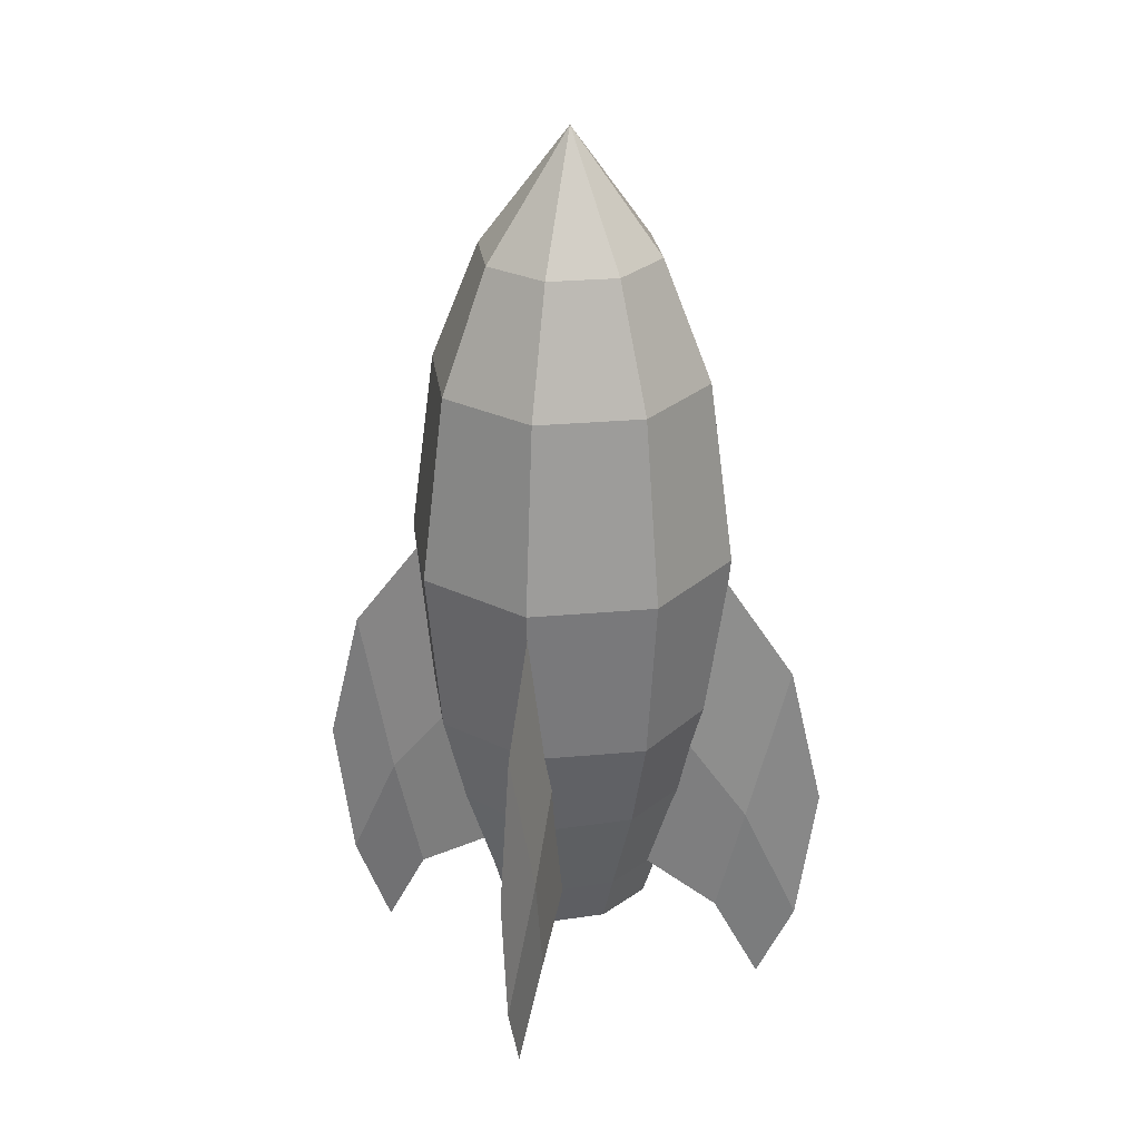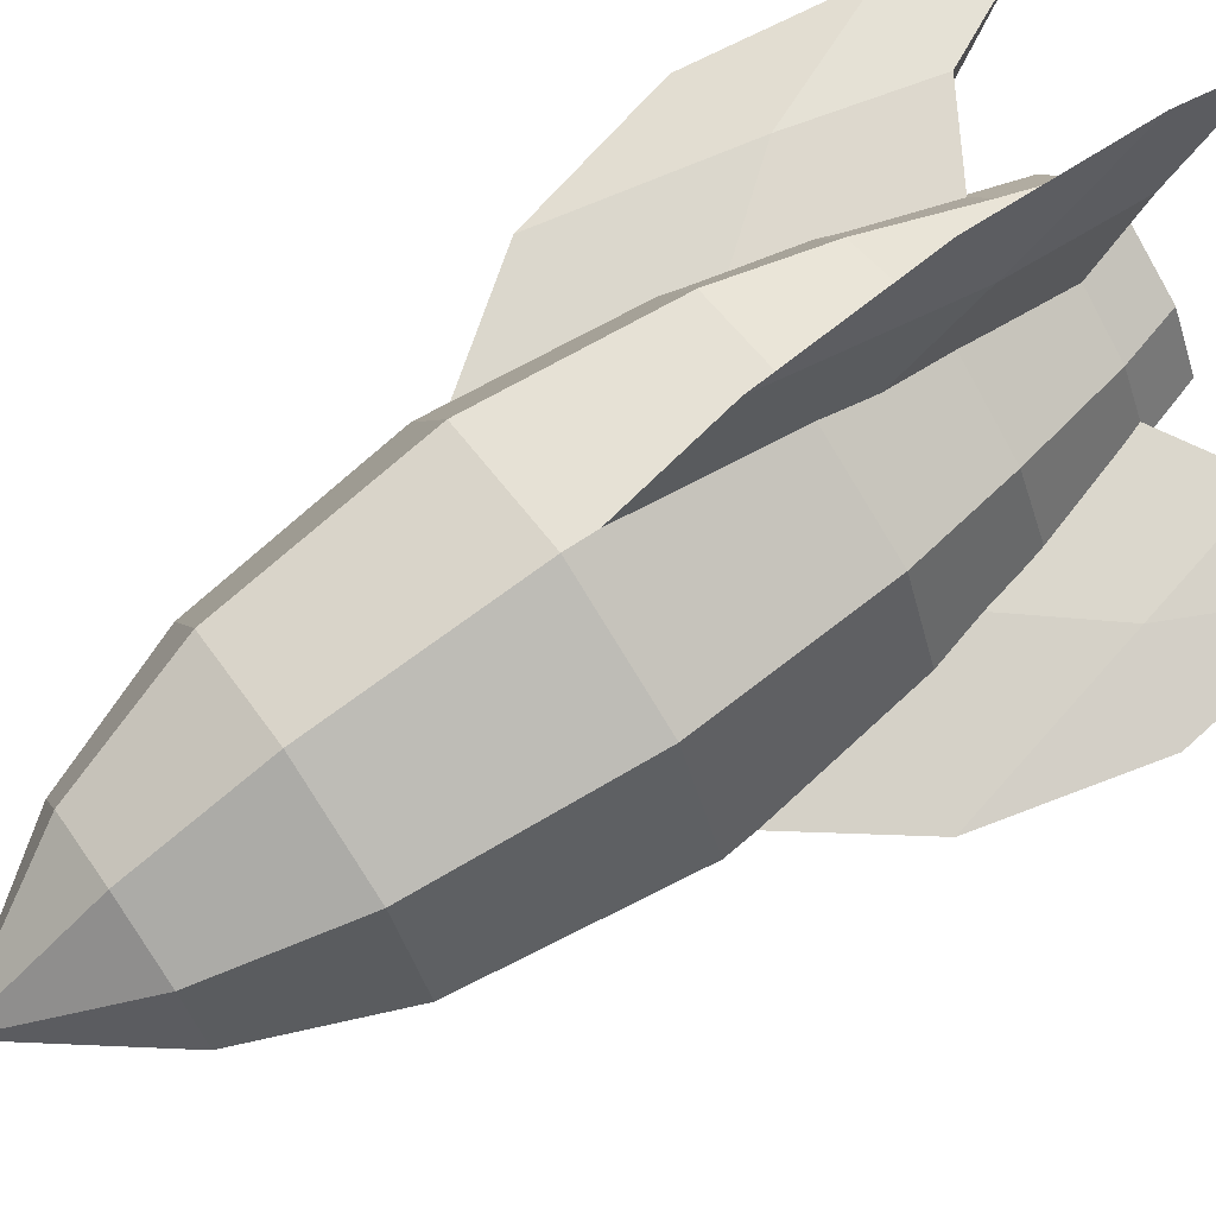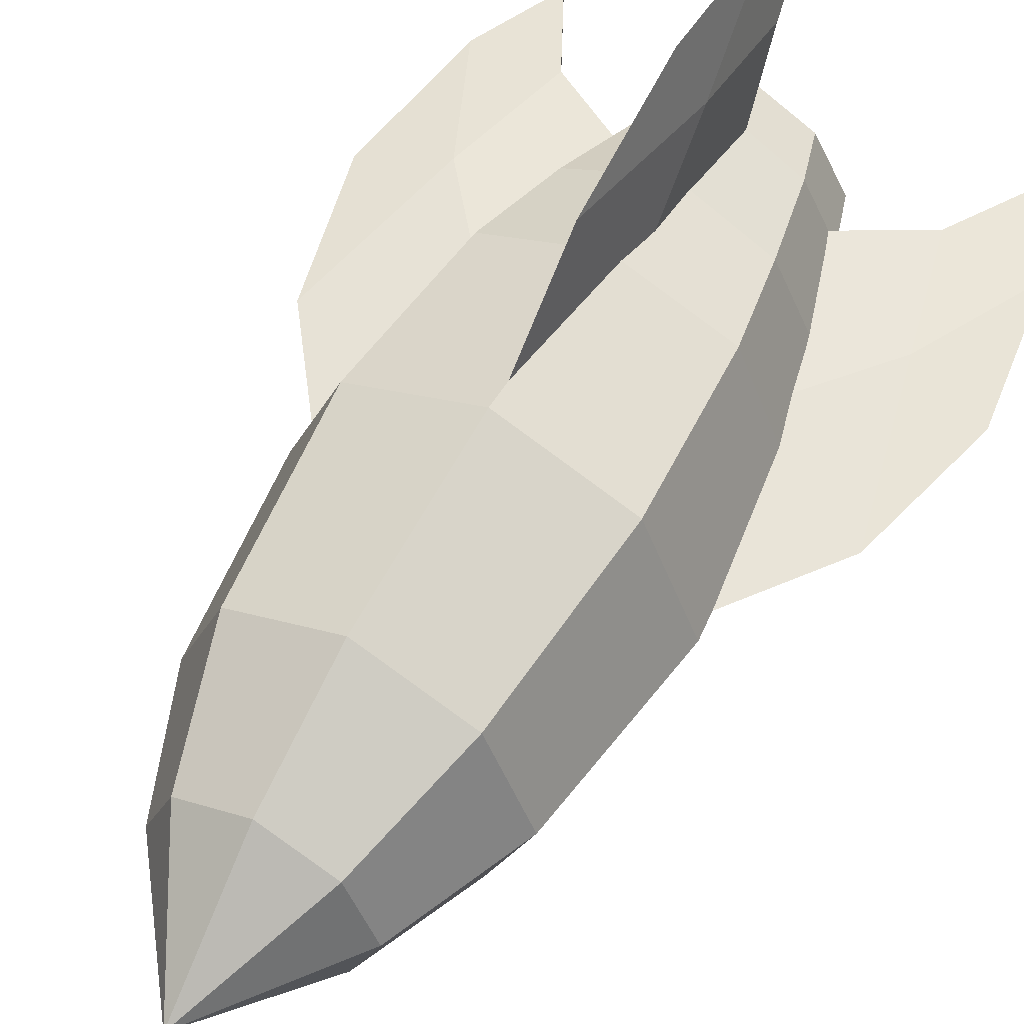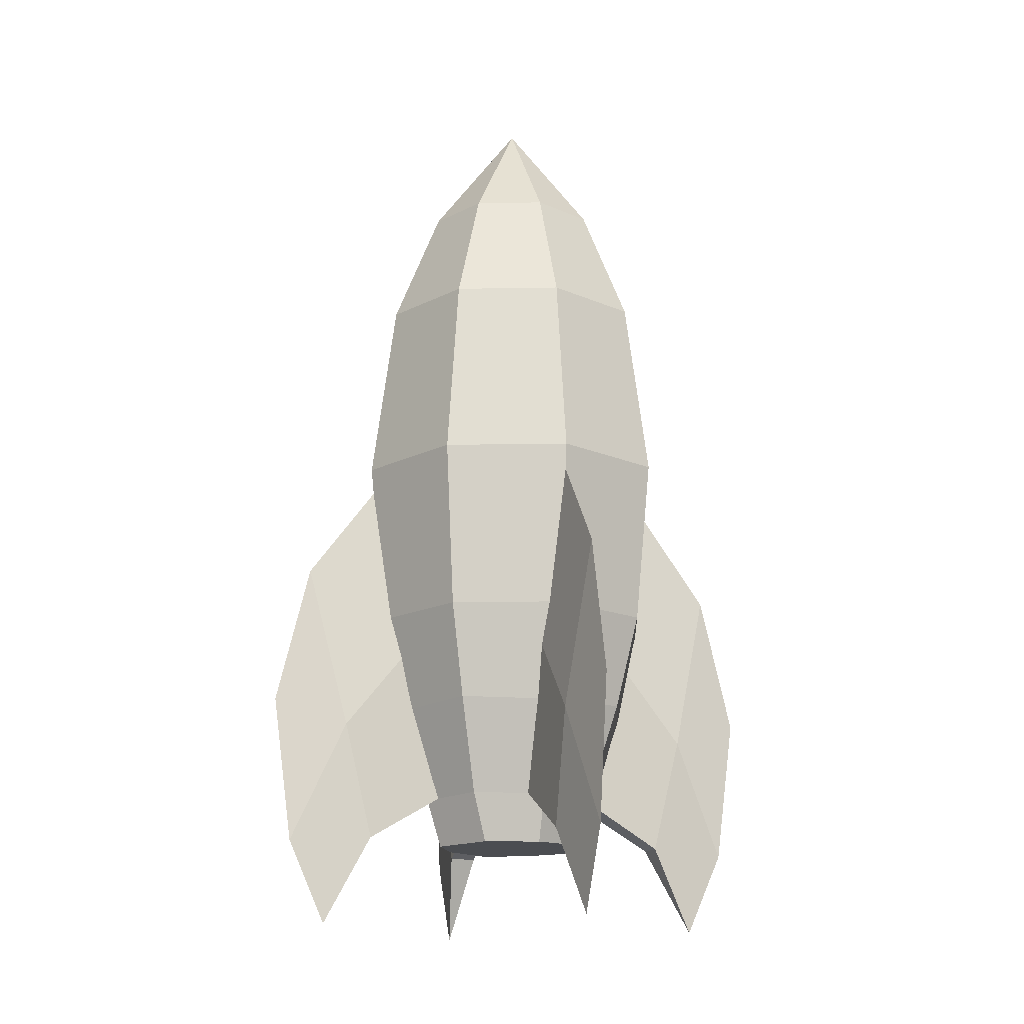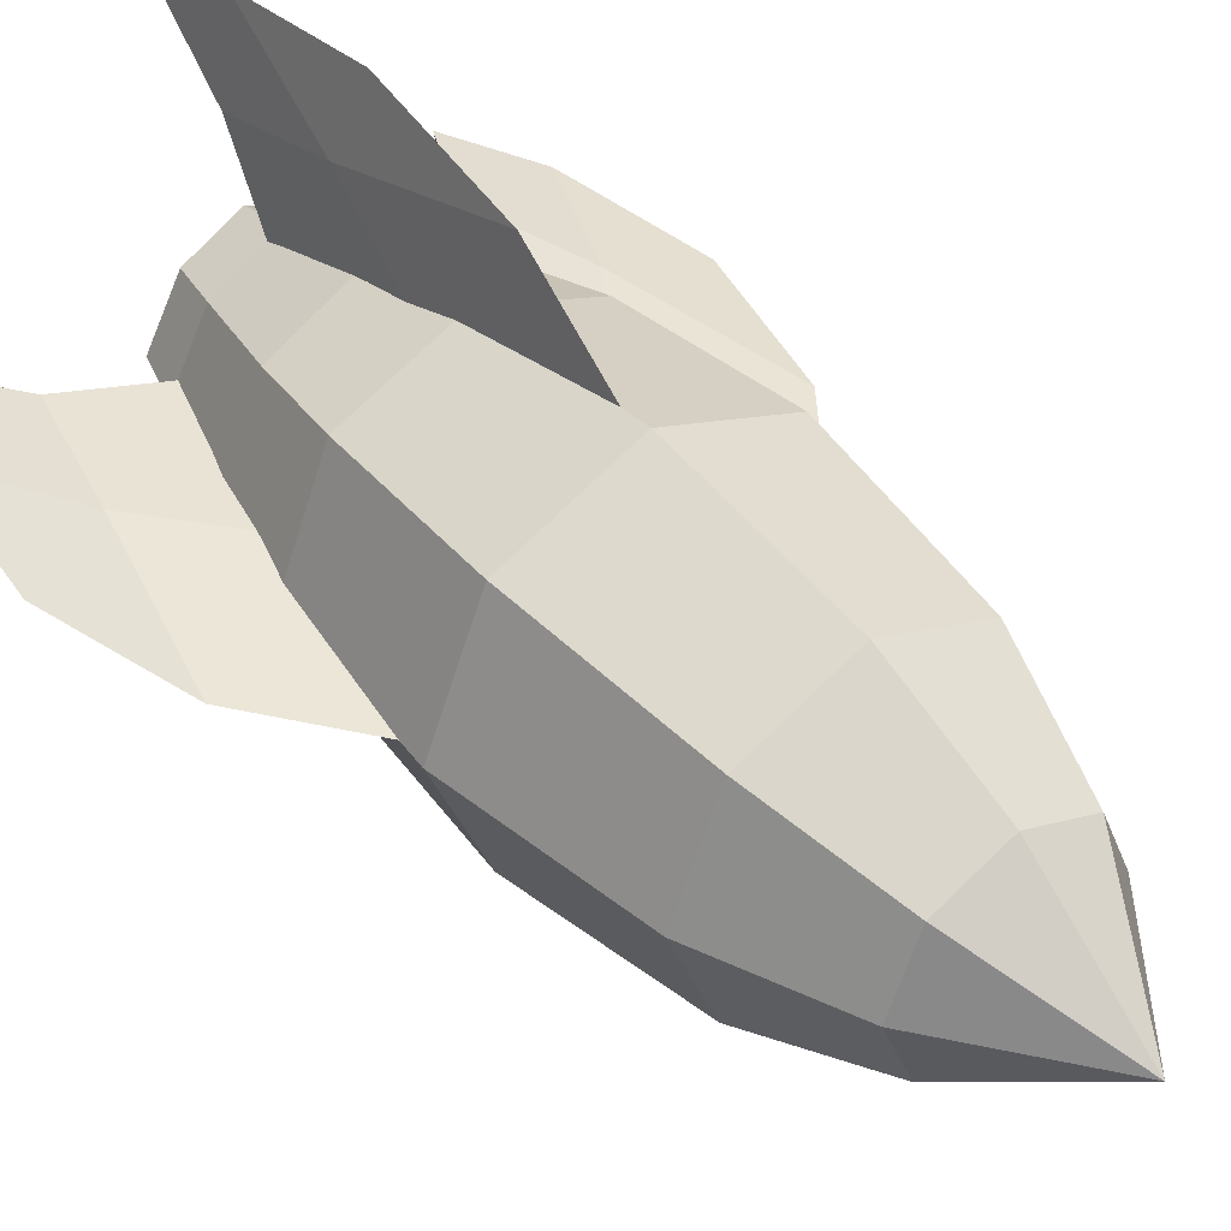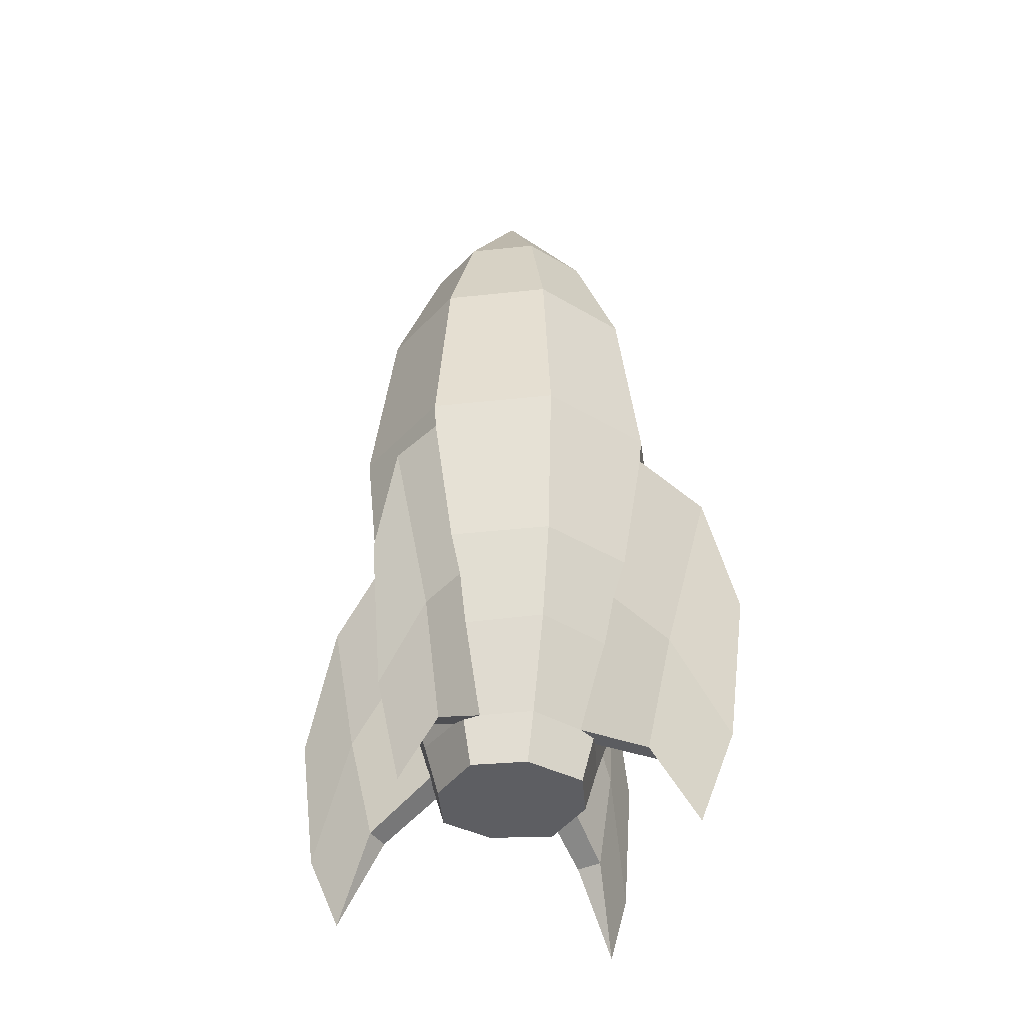
<metadata>
{"format":"obj","ext":"obj","renderer":"f3d","projection":"perspective","resolution":1024,"background":"white","views":[{"elev":27.3,"azim":104.5,"up":"+Y"},{"elev":73.1,"azim":-124.5,"up":"+Z"},{"elev":55.9,"azim":-151.0,"up":"+Z"},{"elev":-15.6,"azim":-20.4,"up":"+Y"},{"elev":42.6,"azim":141.4,"up":"+Z"},{"elev":-39.1,"azim":120.3,"up":"+Y"}]}
</metadata>
<code>
o Cylinder_Cylinder.001
v 0 1.505 -0.7928
v 0 2.4 -0.6713
v 0.5606 1.505 -0.5606
v 0.4747 2.4 -0.4747
v 0.7928 1.505 0
v 0.6713 2.4 0
v 0.5606 1.505 0.5606
v 0.4747 2.4 0.4747
v -0 1.505 0.7928
v -0 2.4 0.6713
v -0.5606 1.505 0.5606
v -0.4747 2.4 0.4747
v -0.7928 1.505 -0
v -0.6713 2.4 -0
v -0.5606 1.505 -0.5606
v -0.4747 2.4 -0.4747
v -0 2.984 -0.4355
v 0.308 2.984 -0.308
v 0.4355 2.984 0
v 0.308 2.984 0.308
v -0 2.984 0.4355
v -0.308 2.984 0.308
v -0.4355 2.984 0
v -0.308 2.984 -0.308
v -0 3.564 0
v -0 0.7 -0.7135
v 0.5045 0.7 -0.5045
v 0.7135 0.7 0
v 0.5045 0.7 0.5045
v -0 0.7 0.7135
v -0.5045 0.7 0.5045
v -0.7135 0.7 -0
v -0.5045 0.7 -0.5045
v -0 -0.2304 -0.462
v 0.3163 -0.2167 -0.3034
v 0.462 -0.2304 -0
v 0.3034 -0.2167 0.3163
v -0 -0.2304 0.462
v -0.3163 -0.2167 0.3034
v -0.462 -0.2304 0
v -0.3163 -0.2167 -0.3034
v 0.4208 0.2439 -0.4204
v -0 0.2244 -0.6056
v -0.4208 0.2439 -0.4204
v -0.6056 0.2244 0
v -0.4208 0.2439 0.4204
v -0 0.2244 0.6056
v 0.4204 0.2439 0.4208
v 0.6056 0.2244 0
v -0 -0.4618 -0.3902
v 0.2716 -0.457 -0.2449
v 0.3902 -0.4618 -0
v 0.2449 -0.457 0.2716
v -0 -0.4618 0.3902
v -0.2449 -0.457 0.2716
v -0.3902 -0.4618 0
v -0.2449 -0.457 -0.2716
v 0.07237 -0.2257 0.4242
v 0 1.423 0.7445
v 0 -0.8617 0.9992
v 0 0.2488 1.277
v 0.06456 -0.4361 0.7815
v 0 0.9262 1.113
v 0.07499 0.5121 0.6136
v 0 -0.4581 1.182
v 0.06902 0.1298 0.9217
v -0.07237 -0.2257 0.4242
v 0 1.423 0.7445
v 0 -0.8617 0.9992
v 0 0.2488 1.277
v -0.06456 -0.4361 0.7815
v 0 0.9262 1.113
v -0.07499 0.5121 0.6136
v 0 -0.4581 1.182
v -0.06902 0.1298 0.9217
v -0.07237 -0.2257 -0.4242
v -0 1.423 -0.7445
v -0 -0.8617 -0.9992
v -0 0.2488 -1.277
v -0.06456 -0.4361 -0.7815
v -0 0.9262 -1.113
v -0.07499 0.5121 -0.6136
v -0 -0.4581 -1.182
v -0.06902 0.1298 -0.9217
v 0.07237 -0.2257 -0.4242
v -0 1.423 -0.7445
v -0 -0.8617 -0.9992
v -0 0.2488 -1.277
v 0.06456 -0.4361 -0.7815
v -0 0.9262 -1.113
v 0.07499 0.5121 -0.6136
v -0 -0.4581 -1.182
v 0.06902 0.1298 -0.9217
v -0.4242 -0.2257 0.07237
v -0.7445 1.423 0
v -0.9992 -0.8617 0
v -1.277 0.2488 0
v -0.7815 -0.4361 0.06456
v -1.113 0.9262 0
v -0.6136 0.5121 0.07499
v -1.182 -0.4581 0
v -0.9217 0.1298 0.06902
v -0.4242 -0.2257 -0.07237
v -0.7445 1.423 0
v -0.9992 -0.8617 0
v -1.277 0.2488 0
v -0.7815 -0.4361 -0.06456
v -1.113 0.9262 0
v -0.6136 0.5121 -0.07499
v -1.182 -0.4581 0
v -0.9217 0.1298 -0.06902
v 0.4242 -0.2257 -0.07237
v 0.7445 1.423 -1e-06
v 0.9992 -0.8617 -1e-06
v 1.277 0.2488 -1e-06
v 0.7815 -0.4361 -0.06456
v 1.113 0.9262 -1e-06
v 0.6136 0.5121 -0.07499
v 1.182 -0.4581 -1e-06
v 0.9217 0.1298 -0.06902
v 0.4242 -0.2257 0.07237
v 0.7445 1.423 -1e-06
v 0.9992 -0.8617 -1e-06
v 1.277 0.2488 -1e-06
v 0.7815 -0.4361 0.06455
v 1.113 0.9262 -1e-06
v 0.6136 0.5121 0.07499
v 1.182 -0.4581 -1e-06
v 0.9217 0.1298 0.06902
f 1 2 4 3
f 3 4 6 5
f 5 6 8 7
f 7 8 10 9
f 9 10 12 11
f 11 12 14 13
f 2 16 24 17
f 13 14 16 15
f 15 16 2 1
f 7 9 30 29
f 4 2 17 18
f 8 6 19 20
f 14 12 22 23
f 10 8 20 21
f 16 14 23 24
f 6 4 18 19
f 12 10 21 22
f 43 42 35 34
f 13 15 33 32
f 3 5 28 27
f 9 11 31 30
f 15 1 26 33
f 1 3 27 26
f 5 7 29 28
f 11 13 32 31
f 44 43 34 41
f 46 45 40 39
f 48 47 38 37
f 42 49 36 35
f 45 44 41 40
f 47 46 39 38
f 49 48 37 36
f 28 29 48 49
f 30 31 46 47
f 32 33 44 45
f 27 28 49 42
f 29 30 47 48
f 31 32 45 46
f 33 26 43 44
f 26 27 42 43
f 24 23 25
f 22 21 25
f 20 19 25
f 18 17 25
f 17 24 25
f 23 22 25
f 21 20 25
f 19 18 25
f 66 63 61 65
f 64 59 63 66
f 58 64 66 62
f 62 66 65 60
f 75 74 70 72
f 73 75 72 68
f 67 71 75 73
f 71 69 74 75
f 58 62 71 67
f 61 63 72 70
f 60 65 74 69
f 62 60 69 71
f 63 59 68 72
f 65 61 70 74
f 84 81 79 83
f 82 77 81 84
f 76 82 84 80
f 80 84 83 78
f 93 92 88 90
f 91 93 90 86
f 85 89 93 91
f 89 87 92 93
f 76 80 89 85
f 79 81 90 88
f 78 83 92 87
f 80 78 87 89
f 81 77 86 90
f 83 79 88 92
f 102 99 97 101
f 100 95 99 102
f 94 100 102 98
f 98 102 101 96
f 111 110 106 108
f 109 111 108 104
f 103 107 111 109
f 107 105 110 111
f 94 98 107 103
f 97 99 108 106
f 96 101 110 105
f 98 96 105 107
f 99 95 104 108
f 101 97 106 110
f 120 117 115 119
f 118 113 117 120
f 112 118 120 116
f 116 120 119 114
f 129 128 124 126
f 127 129 126 122
f 121 125 129 127
f 125 123 128 129
f 112 116 125 121
f 115 117 126 124
f 114 119 128 123
f 116 114 123 125
f 117 113 122 126
f 119 115 124 128
f 39 40 56 55
f 50 51 52 53 54 55 56 57
f 37 38 54 53
f 35 36 52 51
f 40 41 57 56
f 38 39 55 54
f 36 37 53 52
f 34 35 51 50
f 41 34 50 57

</code>
